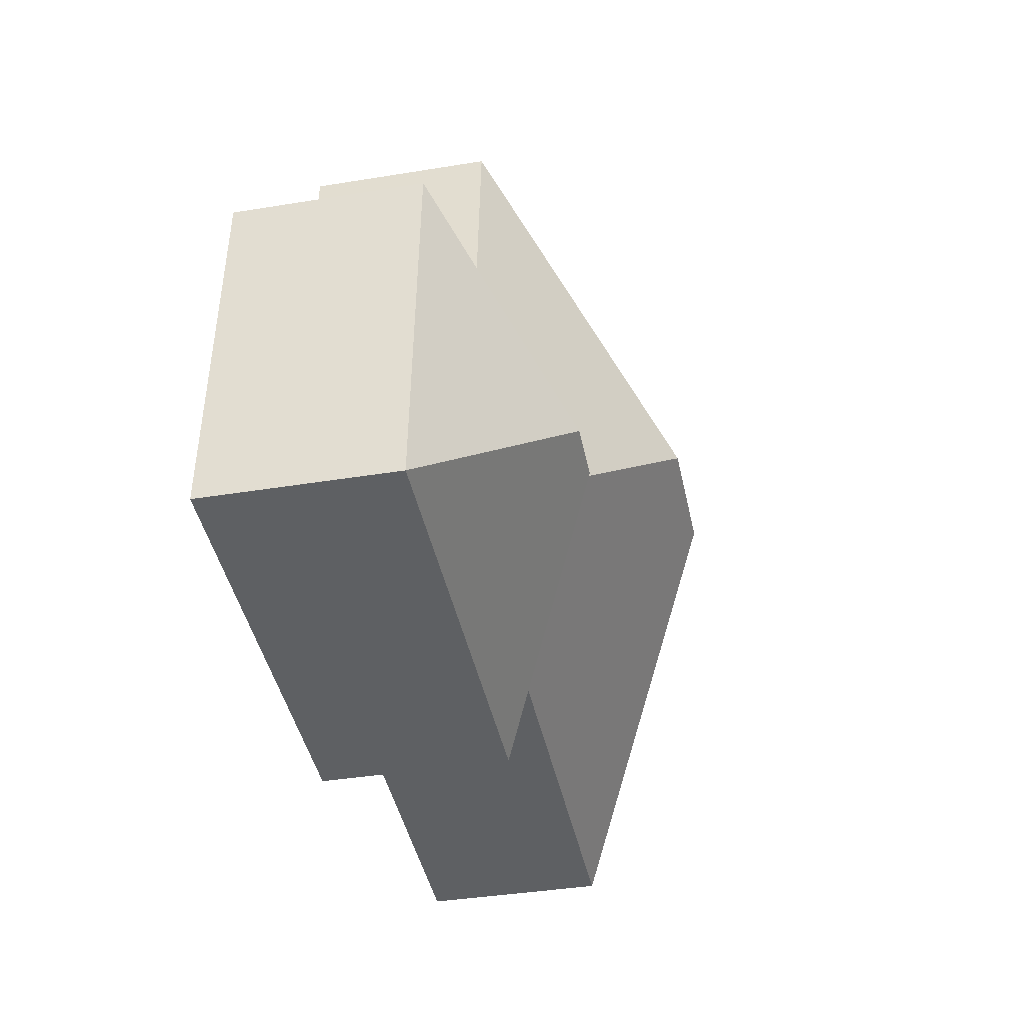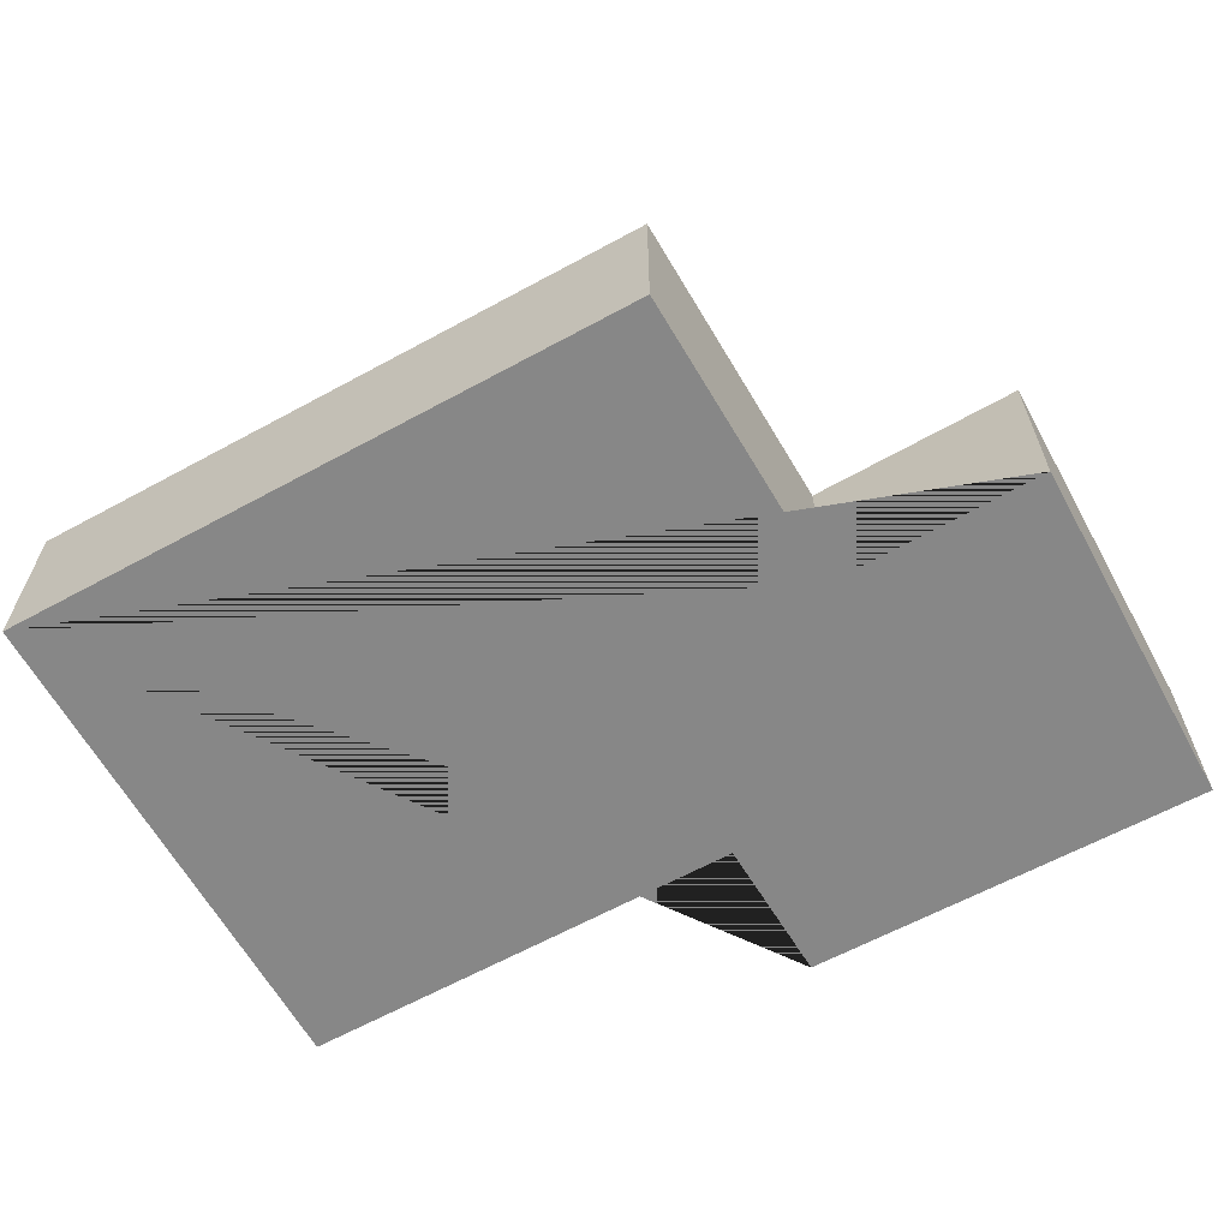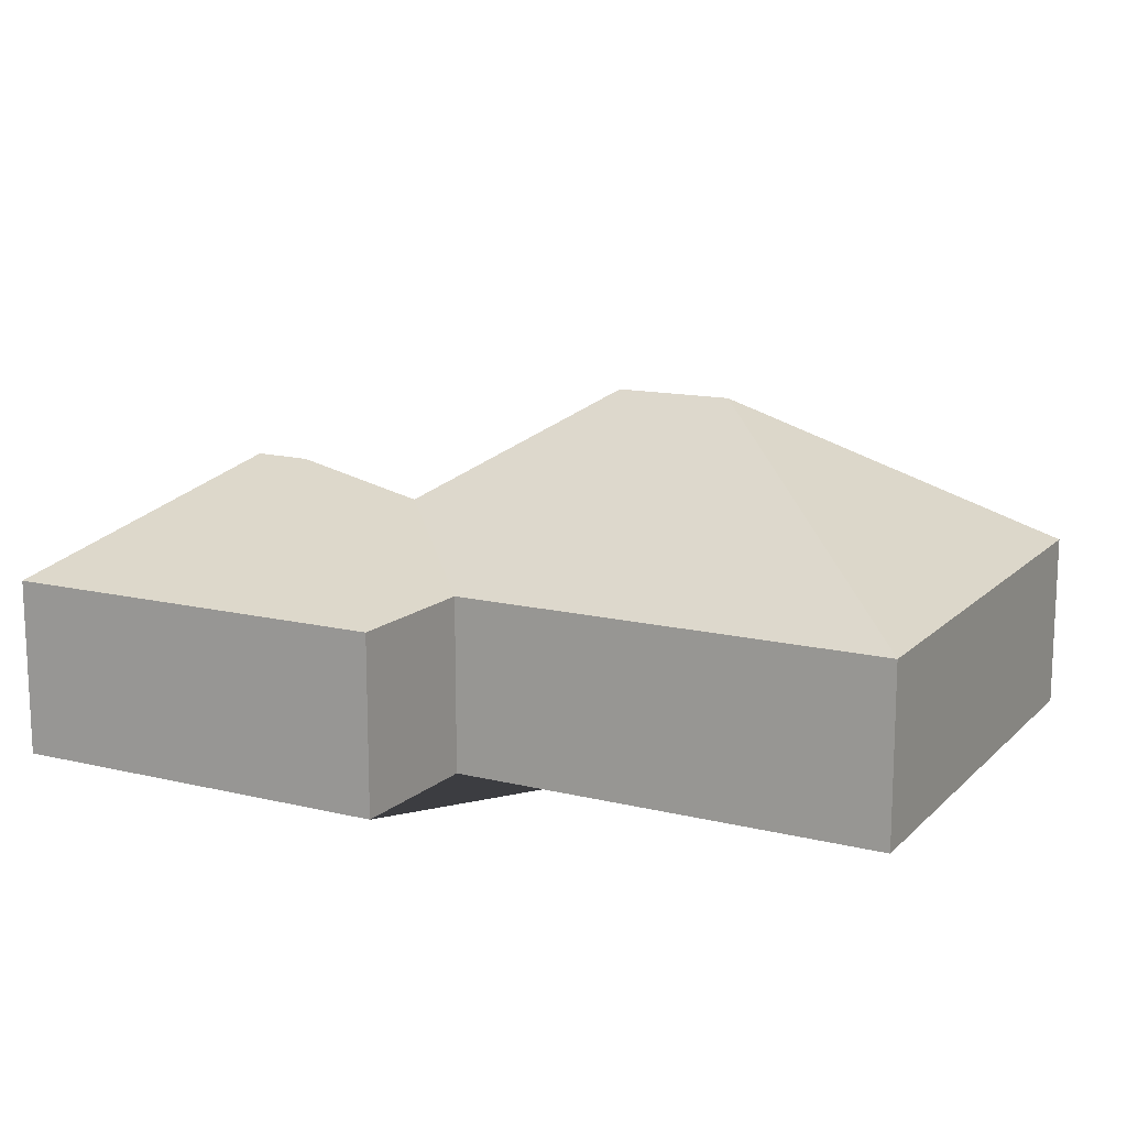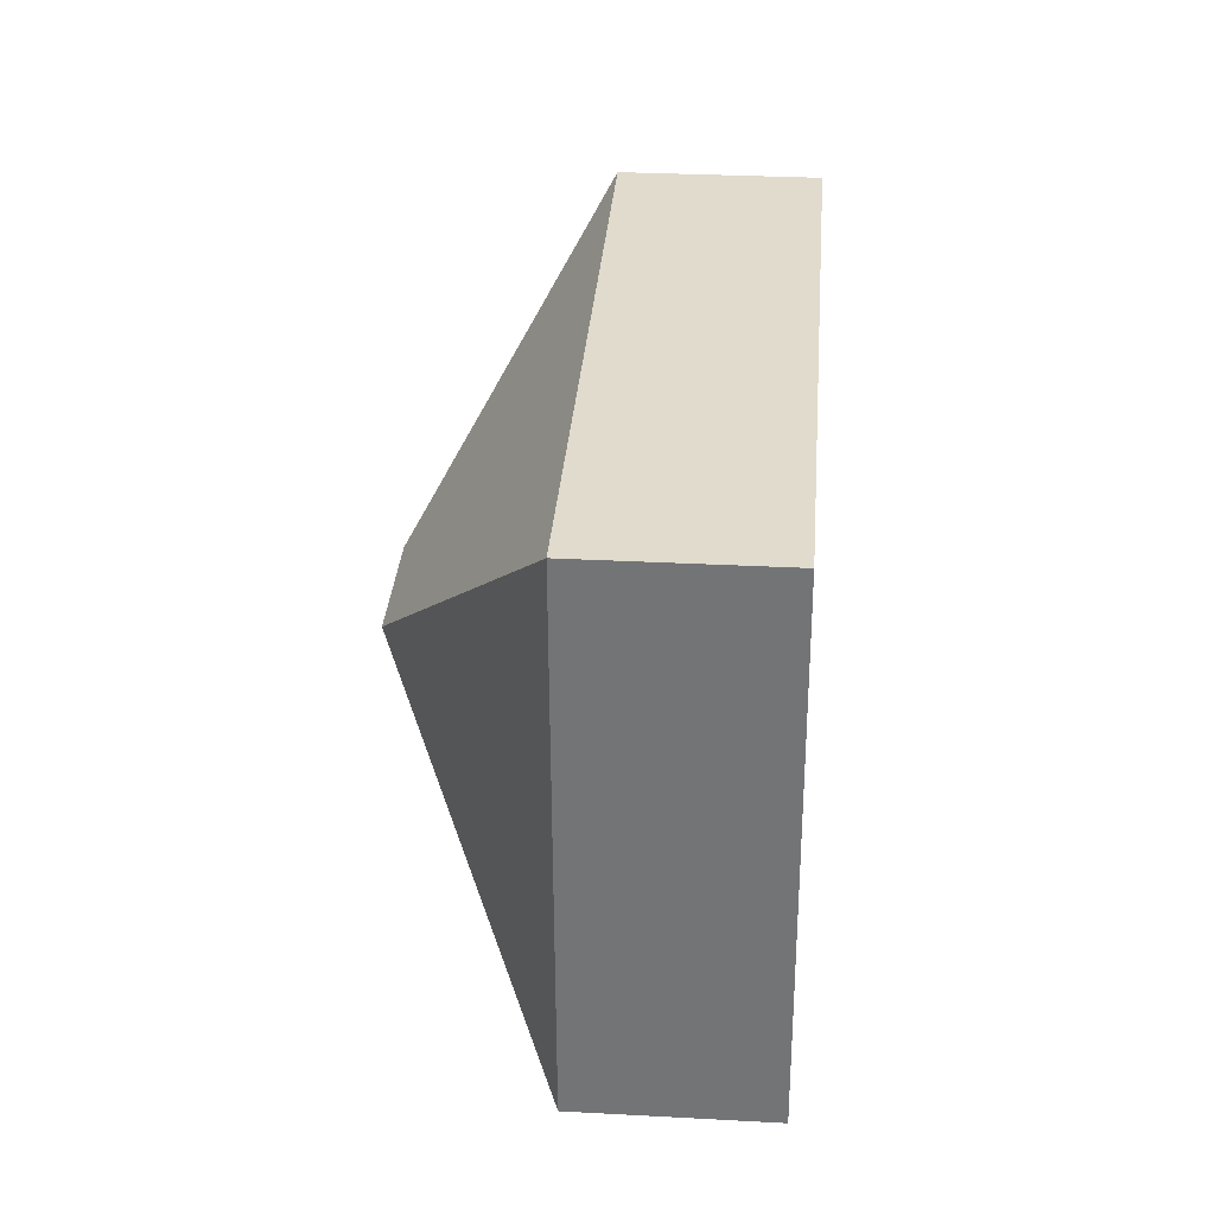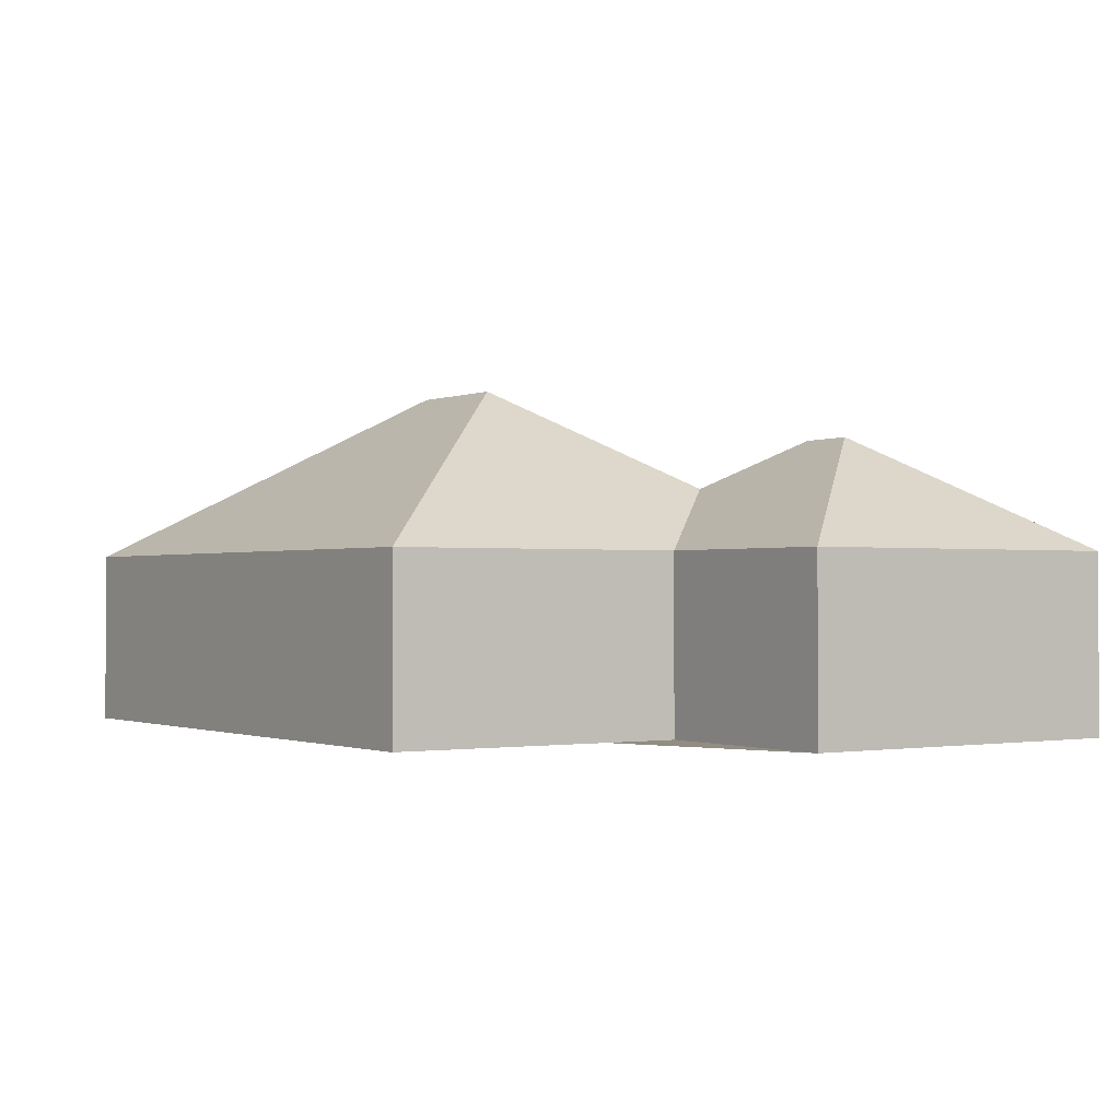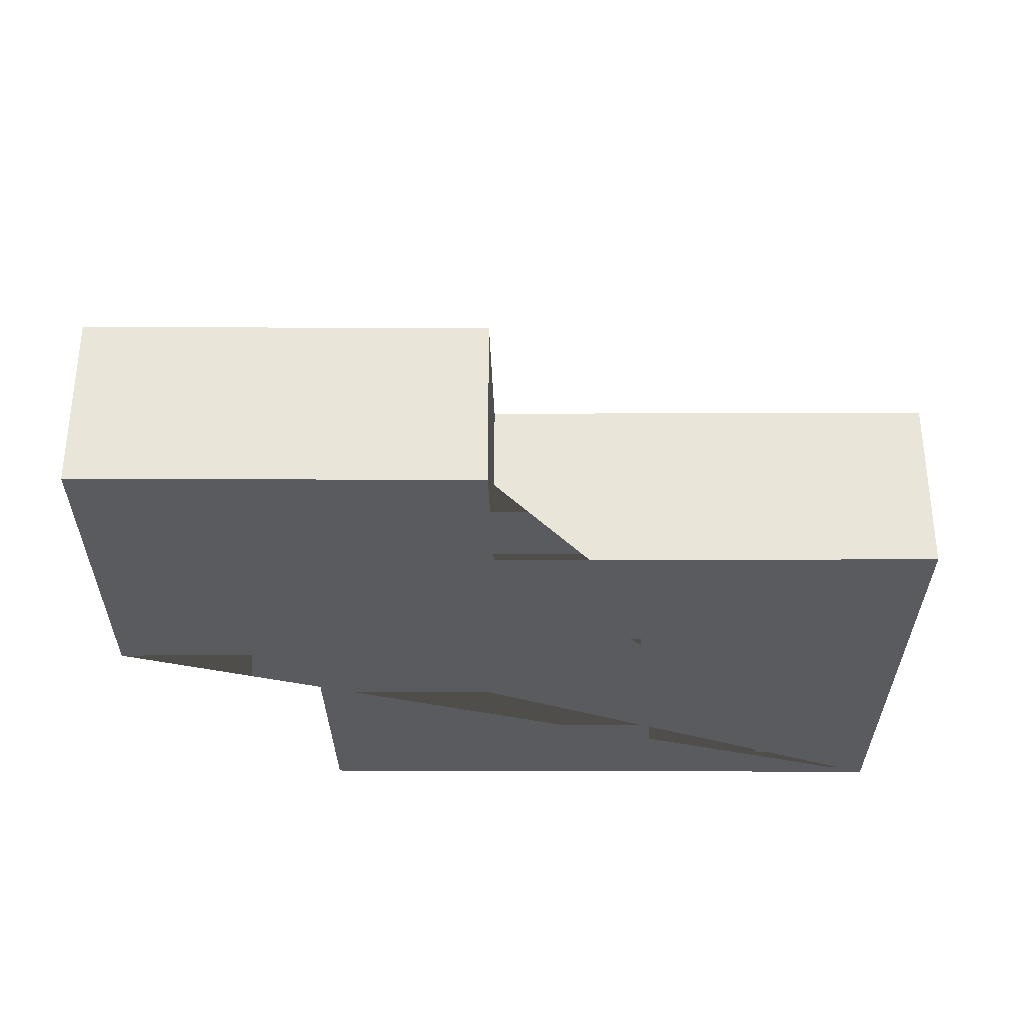
<metadata>
{"format":"obj","ext":"obj","renderer":"f3d","projection":"perspective","resolution":1024,"background":"white","views":[{"elev":-38.7,"azim":101.7,"up":"+Z"},{"elev":-62.5,"azim":25.5,"up":"+Y"},{"elev":13.9,"azim":-155.4,"up":"+Y"},{"elev":30.0,"azim":-85.5,"up":"+Z"},{"elev":-0.9,"azim":52.2,"up":"+Y"},{"elev":-32.0,"azim":176.3,"up":"+Y"}]}
</metadata>
<code>
o CG10_500_040069_0024
v 17.87 75 -29.53
v 283.7 75 -13.89
v 140.2 145 -126.7
v 191.1 144.9 -123.5
v 382.3 75 -133.2
v 294.9 75 -140
v 259.2 102.1 -185.2
v 318.7 121.9 -211.5
v 295.4 121.7 -213.1
v 217.2 75 -230.1
v 30.33 75 -242.6
v 391 75 -281.9
v 223 75 -291.8
v 17.87 0 -29.53
v 283.7 0 -13.89
v 294.9 0 -140
v 382.3 0 -133.2
v 391 0 -281.9
v 223 0 -291.8
v 217.2 0 -230.1
v 30.33 0 -242.6
f 13 9 8 12
f 5 8 12
f 10 7 9 13
f 6 5 8 9 7
f 11 3 4 7 10
f 1 3 11
f 2 4 3 1
f 2 6 7 4
f 14 15 16 17 18 19 20 21
f 1 14 15 2
f 2 15 16 6
f 6 16 17 5
f 5 17 18 12
f 12 18 19 13
f 13 19 20 10
f 10 20 21 11
f 11 21 14 1

</code>
